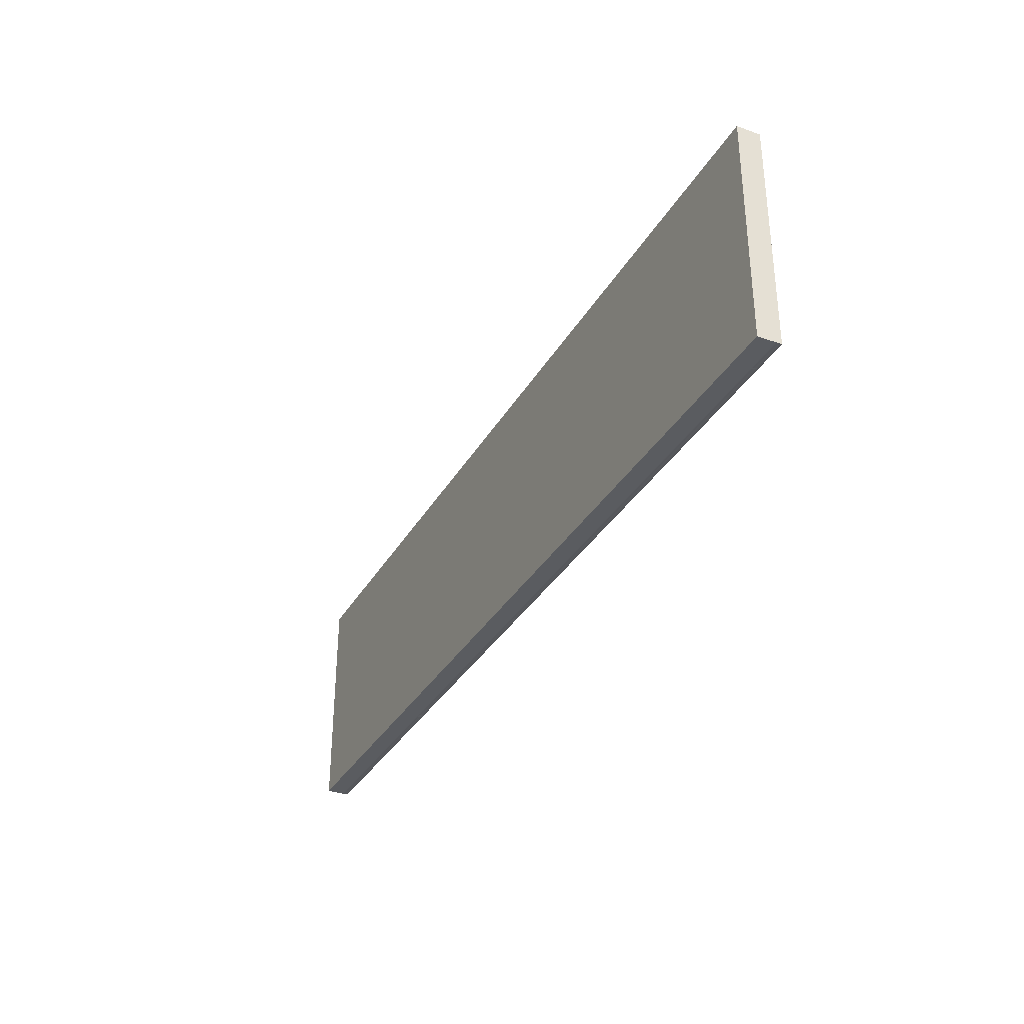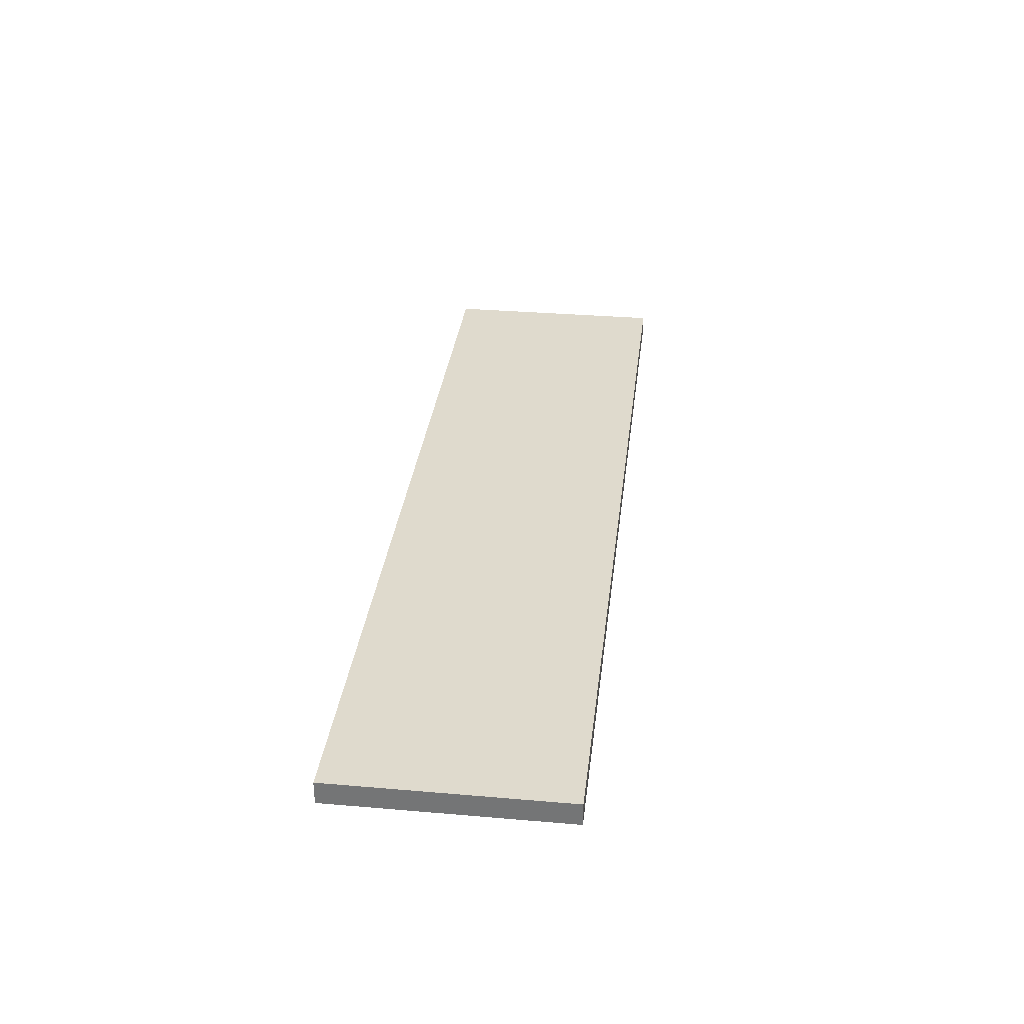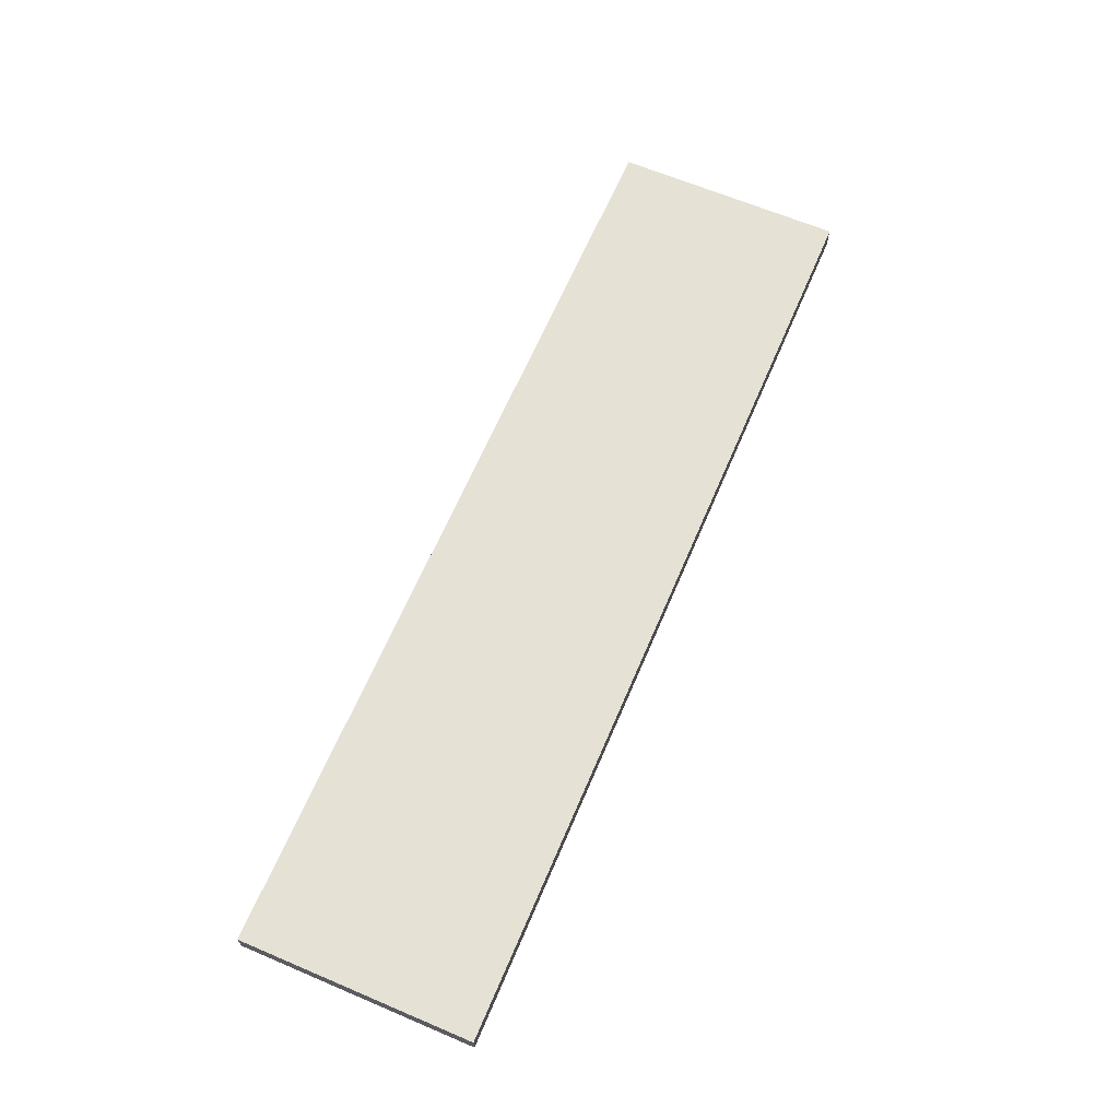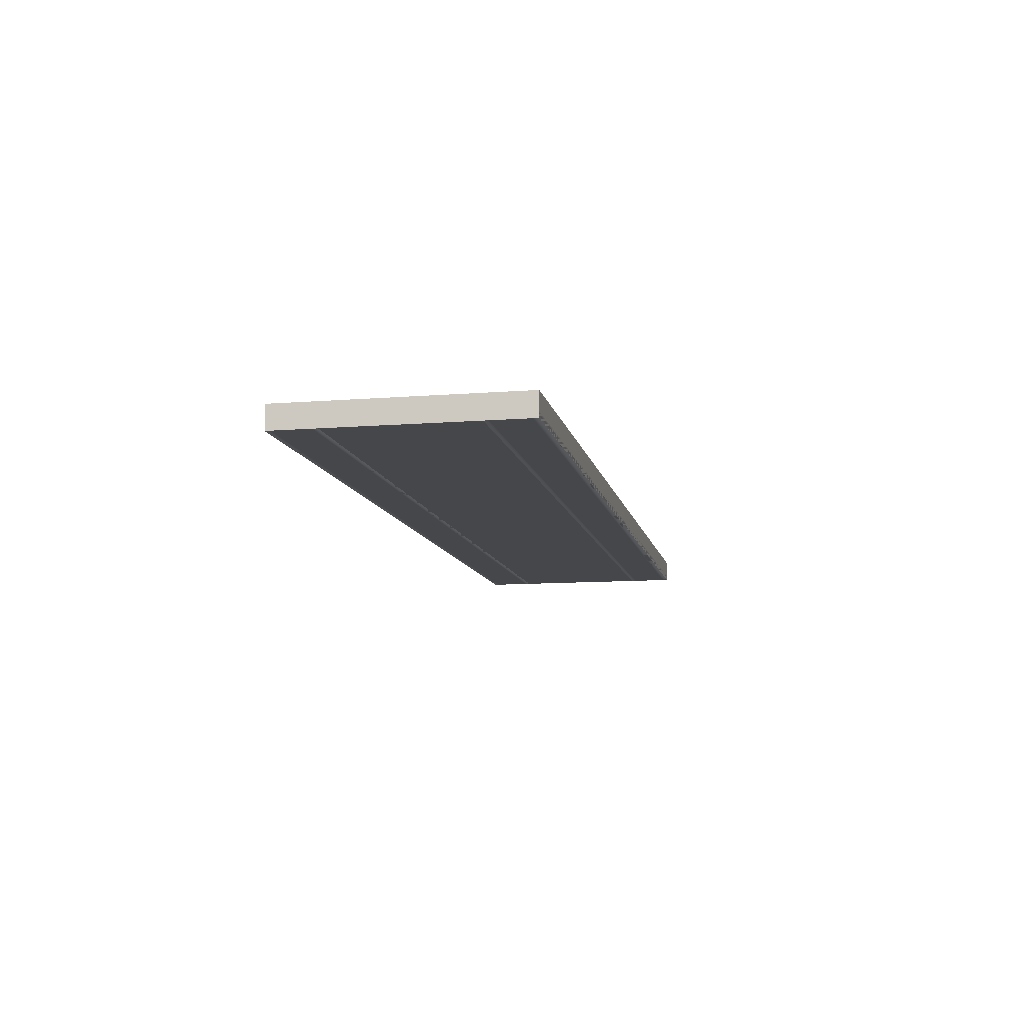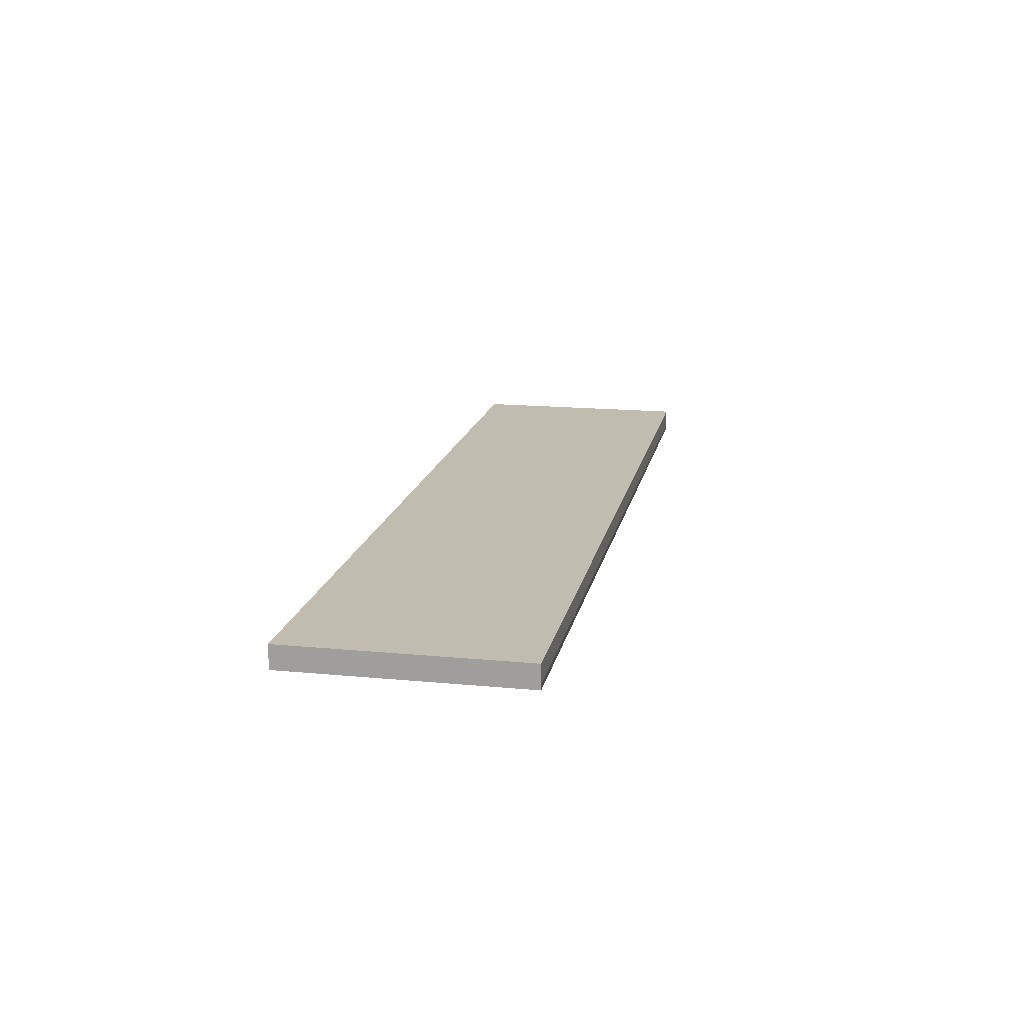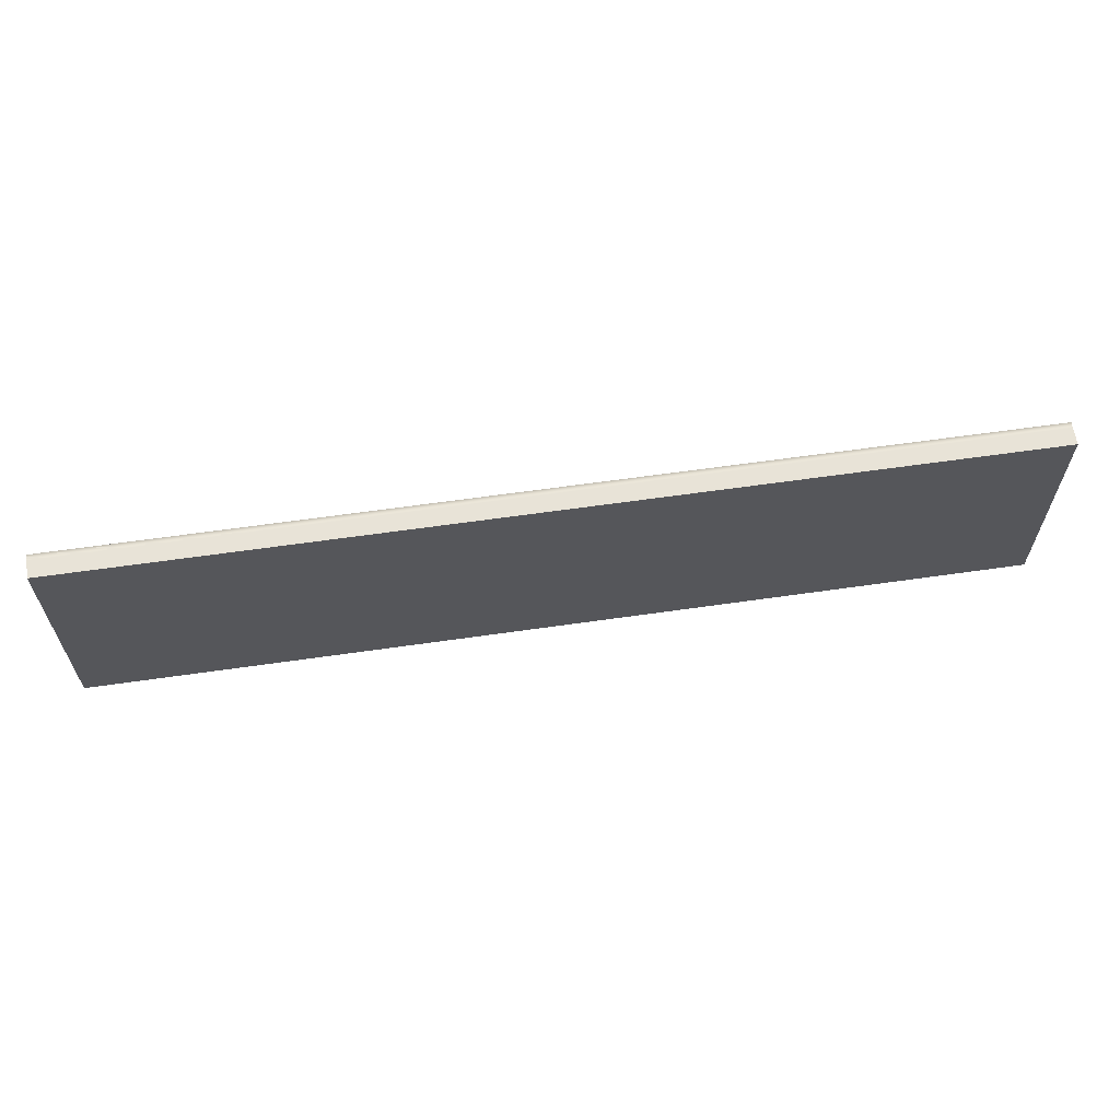
<metadata>
{"format":"obj","ext":"obj","renderer":"f3d","projection":"perspective","resolution":1024,"background":"white","views":[{"elev":-33.8,"azim":-116.0,"up":"+Z"},{"elev":32.7,"azim":96.8,"up":"+Y"},{"elev":65.0,"azim":-66.9,"up":"+Y"},{"elev":-10.5,"azim":101.4,"up":"+Y"},{"elev":16.3,"azim":-78.8,"up":"+Y"},{"elev":62.4,"azim":171.7,"up":"+Z"}]}
</metadata>
<code>
o c_c
v -400 -10 0
v -400 -10 100
v -400 -4e-06 0
v -400 -4e-06 100
v 0 -10 0
v 0 -10 100
v 0 -4e-06 0
v 0 -4e-06 100
f 2 3 1
f 4 7 3
f 8 5 7
f 6 1 5
f 7 1 3
f 4 6 8
f 2 4 3
f 4 8 7
f 8 6 5
f 6 2 1
f 7 5 1
f 4 2 6
o g_g
v 0 0 100
v 0 0 0
v -400 0 100
v -400 0 0
v 0 -8 80
v 0 -8 20
v -400 -8 20
v -400 -8 80
v 0 0 100
v 0 0 0
v 0 -10 100
v 0 -10 0
v -400 0 100
v -400 0 0
v -400 -10 100
v -400 -10 0
v 0 -10 80
v 0 -8 80
v 0 -8 20
v 0 -10 20
v -400 -10 20
v -400 -8 20
v -400 -8 80
v -400 -10 80
v 0 -7.5 100
v 0 -10 97.5
v 0 -10 100
v 0 -10 2.5
v 0 -7.5 0
v 0 -10 0
v -400 -10 97.5
v -400 -7.5 100
v -400 -10 100
v -400 -7.5 0
v -400 -10 2.5
v -400 -10 0
v 0 -10 82.5
v -400 -8 80
v 0 -10 80
v -400 -8 20
v 0 -10 17.5
v 0 -10 20
v -400 -10 17.5
v 0 -8 20
v -400 -10 20
v 0 -8 80
v -400 -10 82.5
v -400 -10 80
f 11 33 9
f 10 42 12
f 49 43 36
f 34 55 45
f 18 17 27
f 31 21 22
f 40 35 33
f 41 34 35
f 37 44 42
f 38 43 44
f 15 50 14
f 53 49 50
f 55 47 45
f 56 13 47
f 54 48 52
f 11 40 33
f 10 37 42
f 49 51 43
f 34 39 55
f 17 19 26
f 19 25 26
f 28 20 27
f 17 26 27
f 27 20 18
f 22 24 30
f 24 29 30
f 32 23 31
f 22 30 31
f 31 23 21
f 40 41 35
f 41 39 34
f 37 38 44
f 38 36 43
f 15 53 50
f 53 51 49
f 55 56 47
f 56 16 13
f 54 46 48
o co_culling
v 0 0 0
v 0 0 0
v 0 0 0
v 0 0 0
v 0 0 0
v 0 0 0
v 0 0 0
v 0 0 0
f 57 60 59
f 59 64 63
f 63 62 61
f 61 58 57
f 59 61 57
f 64 58 62
f 57 58 60
f 59 60 64
f 63 64 62
f 61 62 58
f 59 63 61
f 64 60 58

</code>
